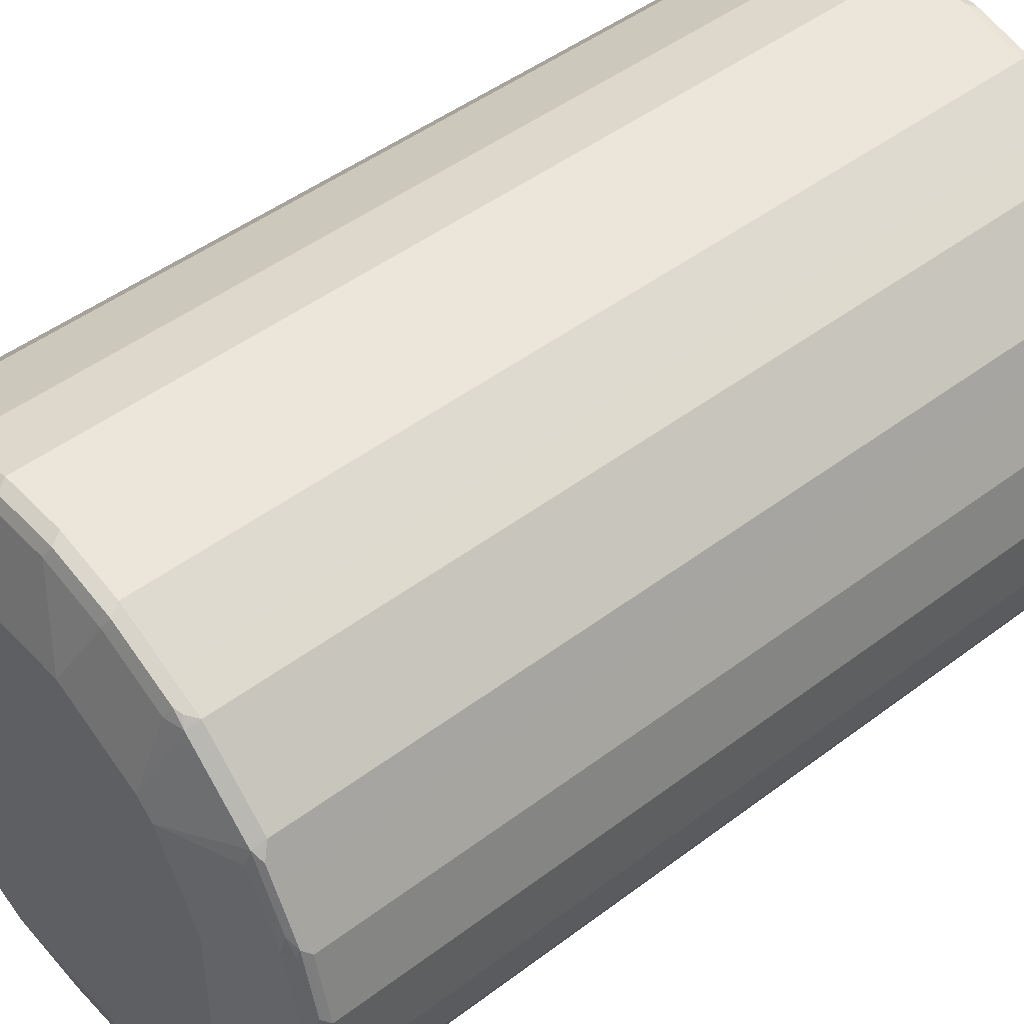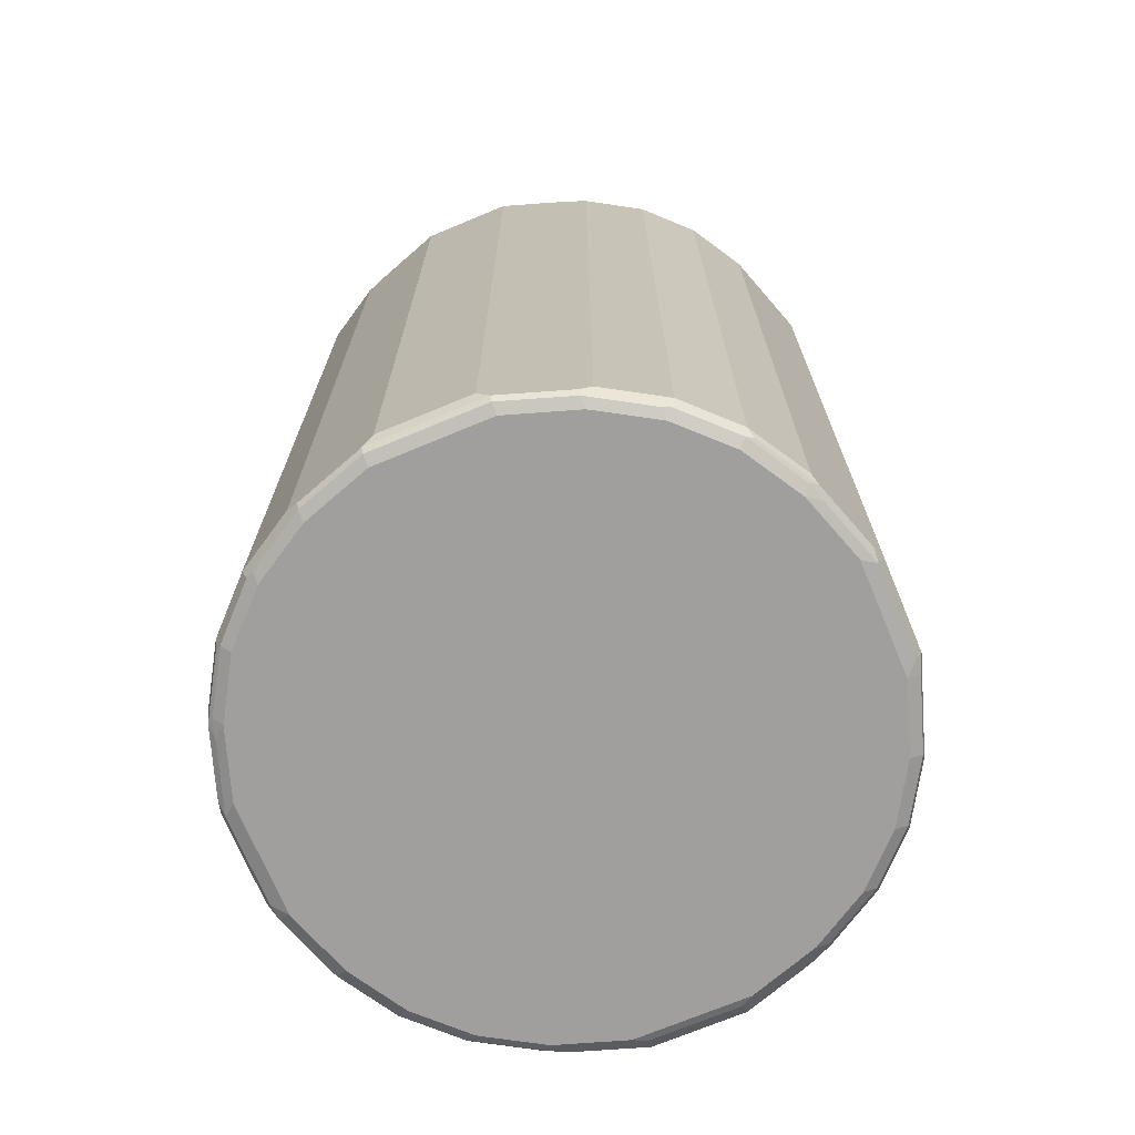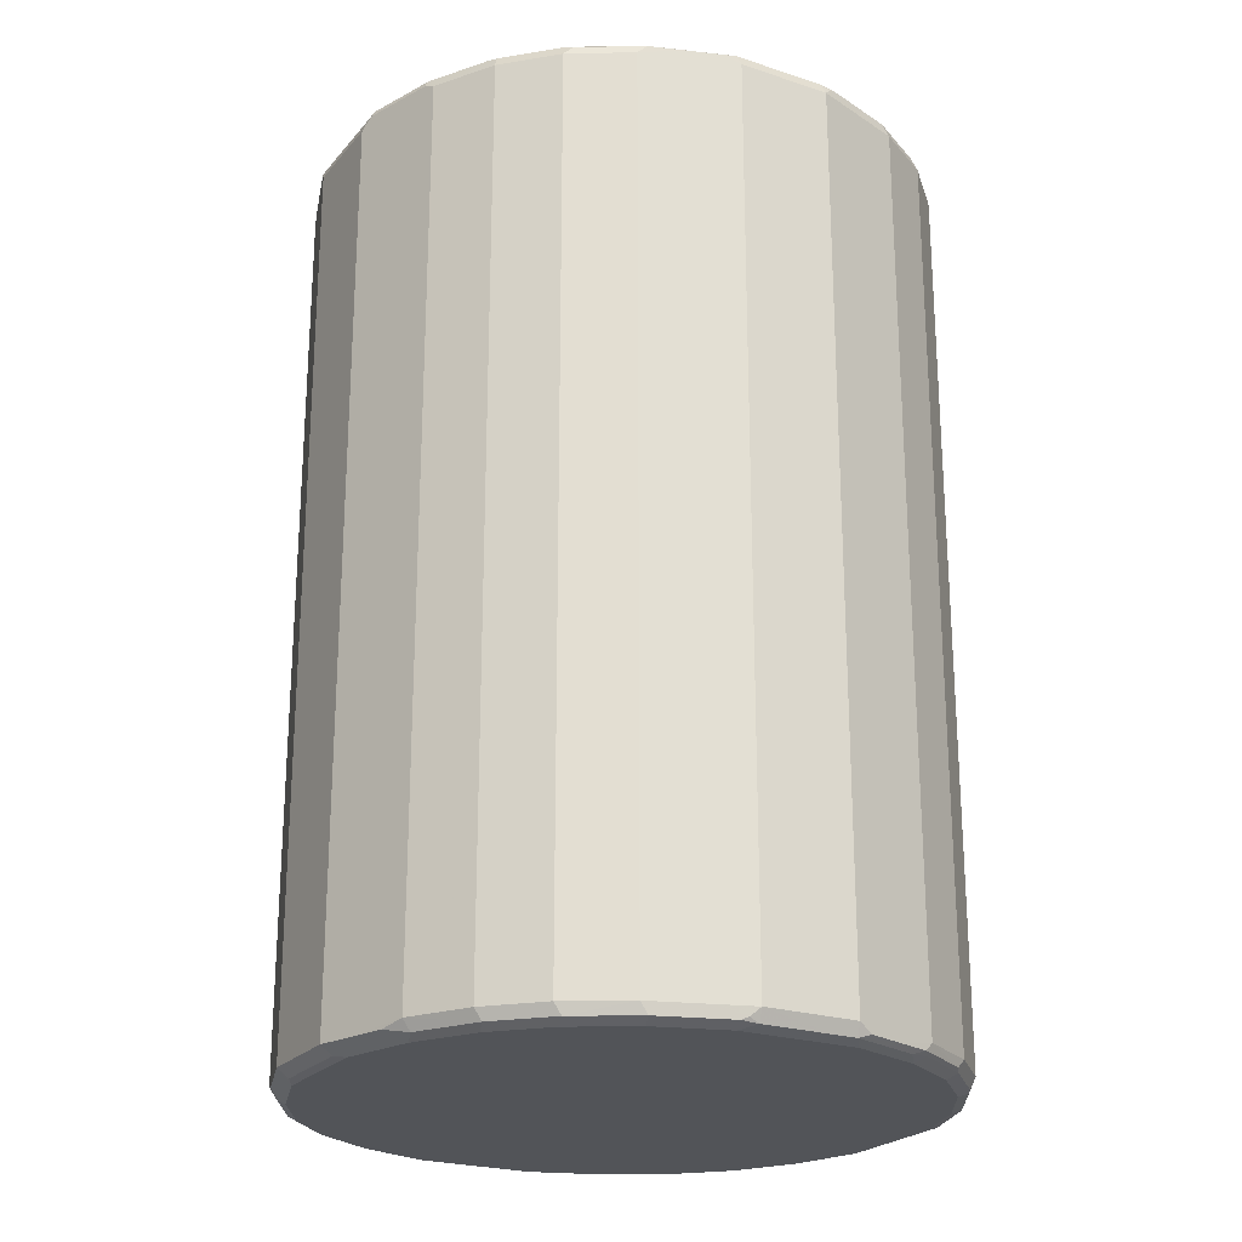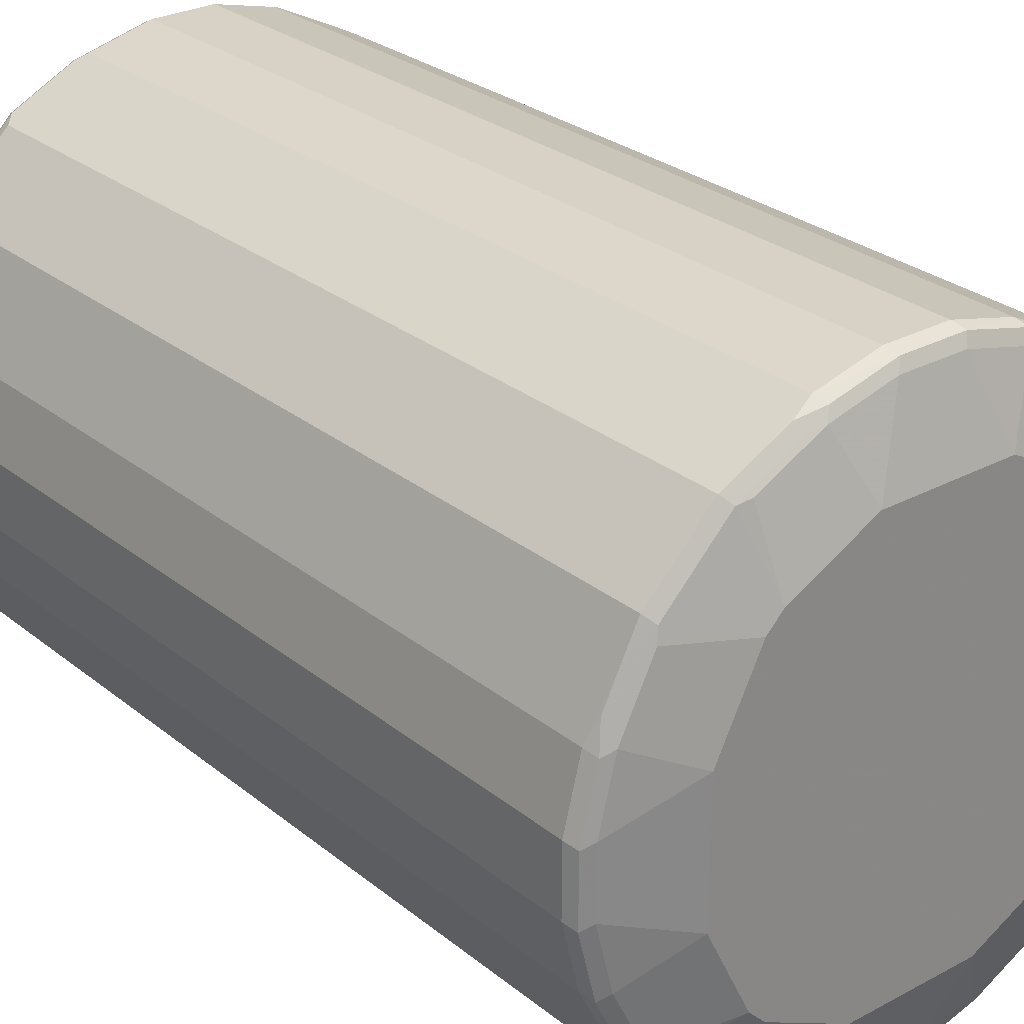
<metadata>
{"format":"obj","ext":"obj","renderer":"f3d","projection":"perspective","resolution":1024,"background":"white","views":[{"elev":47.1,"azim":-130.6,"up":"+Z"},{"elev":-71.4,"azim":67.6,"up":"+Y"},{"elev":-23.1,"azim":-74.3,"up":"+Y"},{"elev":27.6,"azim":140.6,"up":"+Z"}]}
</metadata>
<code>
v -0.3759 -0.8903 -0.03952
v -0.3561 -0.8903 -0.1187
v -0.3693 -0.9035 -0.03297
v -0.3759 -0.8903 0.03952
v -0.3759 0.178 -0.03952
v -0.3232 -0.8969 -0.1847
v -0.3429 -0.8969 -0.1451
v -0.3495 -0.9035 -0.1121
v -0.3561 0.178 -0.1187
v -0.3693 -0.9035 0.04615
v -0.3363 -0.9102 -0.1187
v -0.3561 -0.9102 -0.03952
v -0.3561 -0.8903 0.1187
v -0.3759 0.178 0.03952
v -0.3693 0.1912 -0.03952
v -0.3693 0.1847 -0.0527
v -0.3034 -0.8969 -0.2242
v -0.2967 -0.9102 -0.1978
v -0.3232 0.1714 -0.1847
v -0.3495 0.1847 -0.1319
v -0.3495 -0.9035 0.1253
v -0.3561 -0.9102 0.03952
v -0.3363 -0.9102 0.1187
v -0.3067 -0.9002 0.2127
v -0.3232 -0.8903 0.1847
v -0.3561 0.178 0.1187
v -0.3709 0.1879 0.04946
v -0.3693 0.1912 0.03952
v -0.366 0.1929 -0.04946
v -0.2242 -0.8969 -0.3034
v -0.2539 -0.9068 -0.2539
v -0.2934 -0.9068 -0.2143
v -0.3034 0.1714 -0.2242
v -0.1978 -0.9102 -0.2967
v -0.3099 0.1847 -0.211
v -0.3495 0.1912 -0.1187
v -0.3462 0.1929 -0.1286
v -0.3067 0.1929 -0.2077
v -0.3099 -0.9035 0.2045
v -0.2967 -0.9102 0.1978
v -0.3034 -0.8903 0.2242
v -0.2967 -0.9052 0.2201
v -0.3232 0.178 0.1847
v -0.3314 0.1879 0.1682
v -0.3511 0.1879 0.1286
v -0.3495 0.1912 0.1187
v -0.3561 0.1978 0.03952
v -0.3561 0.1978 -0.03952
v -0.3363 0.1978 -0.1187
v -0.1847 -0.8969 -0.3232
v -0.2143 -0.9068 -0.2934
v -0.2242 0.1714 -0.3034
v -0.2902 0.1847 -0.2308
v -0.1187 -0.9102 -0.3363
v -0.2967 0.1978 -0.1978
v -0.2045 0.2248 -0.1847
v -0.2077 0.1929 -0.3067
v -0.1978 -0.9102 0.2967
v -0.2374 -0.9052 0.2794
v -0.2242 -0.8903 0.3034
v -0.3034 0.178 0.2242
v -0.3116 0.1879 0.2077
v -0.2992 0.1929 0.2176
v -0.319 0.1929 0.178
v -0.3388 0.1929 0.1384
v -0.3363 0.1978 0.1187
v -0.2571 0.2248 0.07912
v -0.2571 0.2248 -0.07912
v -0.2509 0.2248 -0.0917
v -0.2374 0.2248 -0.1187
v -0.1187 -0.8903 -0.3561
v -0.1451 -0.8969 -0.3429
v -0.1847 0.1714 -0.3232
v -0.2308 0.1847 -0.2902
v -0.211 0.1847 -0.3099
v -0.1121 -0.9035 -0.3495
v -0.03297 -0.9035 -0.3693
v -0.03952 -0.9102 -0.3561
v -0.1847 0.2248 -0.2045
v -0.1978 0.1978 -0.2967
v -0.1187 0.1978 -0.3363
v -0.1286 0.1929 -0.3462
v -0.1319 0.1847 -0.3495
v -0.1187 -0.9102 0.3363
v -0.2176 -0.9052 0.2992
v -0.2077 -0.9002 0.3116
v -0.1847 -0.8903 0.3232
v -0.2242 0.178 0.3034
v -0.2794 0.1929 0.2374
v -0.2045 0.2248 0.1847
v -0.2967 0.1978 0.1978
v -0.2416 0.2248 0.1103
v -0.2548 0.2248 0.0839
v -0.03952 -0.8903 -0.3759
v -0.1187 0.178 -0.3561
v 0.04615 -0.9035 -0.3693
v 0.03952 -0.9102 -0.3561
v -0.1187 0.2248 -0.2374
v -0.04946 0.1929 -0.366
v -0.0917 0.2248 -0.2509
v -0.07912 0.2248 -0.2571
v -0.03952 0.1978 -0.3561
v -0.1187 0.1912 -0.3495
v -0.0527 0.1847 -0.3693
v -0.03952 -0.9102 0.3561
v -0.1187 -0.9035 0.3495
v -0.1384 -0.9052 0.3388
v -0.178 -0.9052 0.319
v -0.1682 -0.9002 0.3314
v -0.1847 0.178 0.3232
v -0.2127 0.1879 0.3067
v -0.2201 0.1929 0.2967
v -0.1847 0.2248 0.2045
v 0.03952 -0.8903 -0.3759
v -0.03952 0.178 -0.3759
v 0.1187 -0.8903 -0.3561
v 0.1253 -0.9035 -0.3495
v 0.1187 -0.9102 -0.3363
v 0.03952 0.1912 -0.3693
v -0.03952 0.1912 -0.3693
v 0.03952 0.1978 -0.3561
v 0.07912 0.2248 -0.2571
v 0.03952 -0.9102 0.3561
v -0.03952 -0.9035 0.3693
v -0.04946 -0.9002 0.3709
v -0.1286 -0.9002 0.3511
v -0.1187 -0.8903 0.3561
v -0.1187 0.178 0.3561
v -0.1253 0.1912 0.3495
v -0.2045 0.1912 0.3099
v -0.1978 0.1978 0.2967
v -0.08751 0.2248 0.253
v -0.1187 0.1978 0.3363
v 0.03952 0.178 -0.3759
v 0.1847 -0.8903 -0.3232
v 0.2127 -0.9002 -0.3067
v 0.1187 0.178 -0.3561
v 0.2045 -0.9035 -0.3099
v 0.1978 -0.9102 -0.2967
v 0.1187 0.1912 -0.3495
v 0.04946 0.1879 -0.3709
v 0.1187 0.1978 -0.3363
v 0.0839 0.2248 -0.2548
v 0.1187 -0.9102 0.3363
v 0.04946 -0.9052 0.366
v 0.03952 -0.9035 0.3693
v -0.03952 -0.8903 0.3759
v -0.03952 0.178 0.3759
v -0.04615 0.1912 0.3693
v -0.07912 0.2248 0.2571
v -0.03952 0.1978 0.3561
v 0.2242 -0.8903 -0.3034
v 0.1847 0.178 -0.3232
v 0.2201 -0.9052 -0.2967
v 0.1286 0.1879 -0.3511
v 0.1682 0.1879 -0.3314
v 0.2794 -0.9052 -0.2374
v 0.2967 -0.9102 -0.1978
v 0.1384 0.1929 -0.3388
v 0.1978 0.1978 -0.2967
v 0.2176 0.1929 -0.2992
v 0.178 0.1929 -0.319
v 0.1103 0.2248 -0.2416
v 0.1847 0.2248 -0.2045
v 0.1978 -0.9102 0.2967
v 0.2077 -0.9052 0.3067
v 0.1286 -0.9052 0.3462
v 0.1187 -0.9035 0.3495
v 0.1319 -0.8969 0.3495
v 0.0527 -0.8969 0.3693
v 0.03952 -0.8903 0.3759
v 0.03952 0.178 0.3759
v 0.03297 0.1912 0.3693
v 0.07912 0.2248 0.2571
v 0.03952 0.1978 0.3561
v 0.3034 -0.8903 -0.2242
v 0.2242 0.178 -0.3034
v 0.2077 0.1879 -0.3116
v 0.2992 -0.9052 -0.2176
v 0.3363 -0.9102 -0.1187
v 0.2374 0.1929 -0.2794
v 0.2045 0.2248 -0.1847
v 0.2967 -0.9102 0.1978
v 0.3067 -0.9052 0.2077
v 0.2308 -0.8969 0.2902
v 0.211 -0.8969 0.3099
v 0.1847 -0.8837 0.3232
v 0.1187 -0.8903 0.3561
v 0.1187 0.178 0.3561
v 0.1121 0.1912 0.3495
v 0.1187 0.1978 0.3363
v 0.09229 0.2248 0.2506
v 0.3232 -0.8903 -0.1847
v 0.3116 -0.9002 -0.2077
v 0.3034 0.178 -0.2242
v 0.3314 -0.9002 -0.1682
v 0.319 -0.9052 -0.178
v 0.3388 -0.9052 -0.1384
v 0.3495 -0.9035 -0.1187
v 0.3561 -0.9102 -0.03952
v 0.2967 0.1929 -0.2201
v 0.253 0.2248 -0.08751
v 0.3363 0.1978 -0.1187
v 0.2967 0.1978 -0.1978
v 0.3363 -0.9102 0.1187
v 0.3462 -0.9052 0.1286
v 0.3495 -0.8969 0.1319
v 0.3099 -0.8969 0.211
v 0.2902 -0.8969 0.2308
v 0.2242 -0.8837 0.3034
v 0.1847 0.1847 0.3232
v 0.1451 0.1847 0.3429
v 0.1352 0.1945 0.333
v 0.1978 0.1978 0.2967
v 0.1847 0.2248 0.2045
v 0.1187 0.2248 0.2374
v 0.3232 0.178 -0.1847
v 0.3067 0.1879 -0.2127
v 0.3561 -0.8903 -0.1187
v 0.3511 -0.9002 -0.1286
v 0.3693 -0.9035 -0.03952
v 0.3709 -0.9002 -0.04946
v 0.3561 -0.9102 0.03952
v 0.3099 0.1912 -0.2045
v 0.2571 0.2248 -0.07912
v 0.3561 0.1978 -0.03952
v 0.3693 0.1912 -0.04615
v 0.3495 0.1912 -0.1253
v 0.366 -0.9052 0.04946
v 0.3495 -0.9035 0.1187
v 0.3693 -0.8969 0.0527
v 0.3561 -0.8903 0.1187
v 0.3232 -0.8837 0.1847
v 0.3034 -0.8837 0.2242
v 0.2242 0.1847 0.3034
v 0.2143 0.1945 0.2934
v 0.2045 0.2248 0.1847
v 0.2539 0.1945 0.2539
v 0.3561 0.178 -0.1187
v 0.3759 -0.8903 -0.03952
v 0.3693 -0.9035 0.03952
v 0.2571 0.2248 0.07912
v 0.3561 0.1978 0.03952
v 0.3693 0.1912 0.03297
v 0.3759 0.178 -0.03952
v 0.3759 -0.8903 0.03952
v 0.3561 0.178 0.1187
v 0.3232 0.1847 0.1847
v 0.3034 0.1847 0.2242
v 0.2374 0.2248 0.1187
v 0.2934 0.1945 0.2143
v 0.2967 0.1978 0.1978
v 0.3363 0.1978 0.1187
v 0.2506 0.2248 0.09229
v 0.3495 0.1912 0.1121
v 0.3759 0.178 0.03952
v 0.3429 0.1847 0.1451
v 0.333 0.1945 0.1352
f 152 176 179
f 149 175 151
f 150 151 175
f 150 175 174
f 152 179 157
f 155 162 156
f 152 177 195
f 152 195 176
f 153 156 178
f 153 178 177
f 155 159 162
f 149 173 175
f 152 157 154
f 148 173 149
f 142 143 163
f 147 172 148
f 147 171 172
f 146 170 171
f 145 170 146
f 145 169 170
f 145 168 169
f 145 167 168
f 144 167 145
f 144 166 167
f 144 165 166
f 142 164 160
f 142 163 164
f 156 162 161
f 148 172 173
f 156 161 178
f 167 169 168
f 160 164 161
f 176 194 179
f 176 196 194
f 176 193 196
f 174 191 192
f 174 175 191
f 173 191 175
f 173 190 191
f 173 189 190
f 172 189 173
f 171 189 172
f 171 188 189
f 170 188 171
f 169 188 170
f 158 179 180
f 169 187 188
f 142 162 159
f 166 169 167
f 166 186 169
f 166 185 186
f 166 209 185
f 166 184 209
f 165 184 166
f 165 183 184
f 161 182 181
f 161 164 182
f 161 177 178
f 161 195 177
f 161 181 195
f 169 186 187
f 142 161 162
f 135 153 177
f 140 142 159
f 119 142 140
f 119 121 142
f 119 141 134
f 119 140 141
f 118 138 139
f 117 138 118
f 117 136 138
f 116 153 135
f 116 156 153
f 116 137 156
f 116 136 117
f 116 135 136
f 115 119 134
f 121 122 142
f 115 120 119
f 114 134 137
f 113 133 132
f 113 131 133
f 112 131 113
f 112 130 131
f 111 128 129
f 111 130 112
f 111 129 130
f 110 128 111
f 109 126 127
f 107 109 108
f 107 126 109
f 106 126 107
f 114 137 116
f 122 143 142
f 123 144 145
f 123 145 146
f 140 155 141
f 140 159 155
f 139 179 158
f 139 157 179
f 139 154 157
f 138 154 139
f 137 155 156
f 137 141 155
f 136 154 138
f 136 152 154
f 135 177 152
f 176 195 217
f 135 152 136
f 134 141 137
f 133 151 150
f 133 149 151
f 132 133 150
f 130 133 131
f 129 133 130
f 129 149 133
f 128 149 129
f 128 148 149
f 127 148 128
f 127 147 148
f 125 127 126
f 125 147 127
f 124 147 125
f 124 171 147
f 124 146 171
f 142 160 161
f 176 217 193
f 184 206 207
f 179 196 197
f 231 246 232
f 231 241 246
f 229 241 231
f 227 239 228
f 227 245 239
f 227 256 245
f 227 244 256
f 226 244 227
f 226 243 244
f 225 243 226
f 225 242 243
f 223 241 229
f 221 246 241
f 232 246 256
f 221 240 246
f 219 245 240
f 219 239 245
f 219 222 220
f 219 240 222
f 218 228 239
f 218 224 228
f 217 218 239
f 215 238 237
f 215 236 238
f 214 236 215
f 211 213 212
f 211 236 213
f 211 235 236
f 221 222 240
f 210 249 235
f 232 256 247
f 232 248 233
f 106 125 126
f 255 258 257
f 253 258 255
f 251 253 252
f 251 258 253
f 250 253 254
f 248 251 249
f 248 258 251
f 248 257 258
f 247 257 248
f 247 255 257
f 244 253 255
f 244 247 256
f 232 247 248
f 244 255 247
f 242 253 243
f 242 254 253
f 240 256 246
f 240 245 256
f 238 249 251
f 237 253 250
f 237 252 253
f 237 251 252
f 237 238 251
f 235 238 236
f 235 249 238
f 233 249 234
f 233 248 249
f 243 253 244
f 210 234 249
f 208 234 209
f 208 233 234
f 191 236 214
f 191 213 236
f 190 212 213
f 190 213 191
f 189 212 190
f 189 211 212
f 187 189 188
f 187 211 189
f 187 235 211
f 187 210 235
f 186 210 187
f 185 210 186
f 185 234 210
f 191 214 215
f 185 209 234
f 184 207 208
f 184 205 206
f 183 205 184
f 182 204 201
f 182 203 204
f 182 202 203
f 181 182 201
f 181 201 195
f 180 221 200
f 180 199 221
f 180 198 199
f 180 197 198
f 179 197 180
f 184 208 209
f 191 215 216
f 191 216 192
f 193 217 239
f 207 229 231
f 207 230 229
f 207 233 208
f 207 232 233
f 207 231 232
f 206 230 207
f 206 229 230
f 205 229 206
f 205 223 229
f 203 225 226
f 203 224 204
f 203 228 224
f 203 227 228
f 203 226 227
f 202 225 203
f 201 204 224
f 201 224 218
f 200 241 223
f 200 221 241
f 199 222 221
f 199 220 222
f 198 220 199
f 196 198 197
f 196 220 198
f 196 219 220
f 195 218 217
f 195 201 218
f 193 219 196
f 193 239 219
f 179 194 196
f 106 124 125
f 11 180 200
f 105 123 146
f 28 66 47
f 28 46 66
f 27 46 28
f 27 45 46
f 26 45 27
f 26 44 45
f 25 61 43
f 25 41 61
f 24 42 41
f 24 39 42
f 24 41 25
f 23 40 39
f 21 23 39
f 28 47 29
f 21 39 24
f 20 37 38
f 20 36 37
f 20 29 36
f 19 35 33
f 19 20 35
f 18 31 34
f 18 32 31
f 17 52 30
f 17 33 52
f 17 32 18
f 17 31 32
f 17 30 31
f 16 29 20
f 20 38 35
f 105 146 124
f 29 47 48
f 29 49 37
f 41 88 61
f 41 60 88
f 41 85 60
f 41 59 85
f 41 42 59
f 40 59 42
f 40 85 59
f 40 58 85
f 39 40 42
f 38 74 53
f 38 57 74
f 38 79 57
f 38 56 79
f 29 48 49
f 38 55 56
f 37 49 38
f 35 38 53
f 34 50 54
f 33 74 52
f 33 53 74
f 33 35 53
f 31 51 34
f 30 73 50
f 30 52 73
f 30 51 31
f 30 34 51
f 30 50 34
f 29 37 36
f 38 49 55
f 43 61 62
f 15 28 29
f 14 26 27
f 6 33 17
f 6 19 33
f 6 11 7
f 6 18 11
f 6 17 18
f 5 16 9
f 5 15 16
f 5 28 15
f 5 14 28
f 4 26 14
f 4 13 26
f 4 10 13
f 3 22 10
f 7 11 8
f 3 12 22
f 3 8 11
f 2 19 6
f 2 9 19
f 2 8 3
f 2 7 8
f 2 6 7
f 1 9 2
f 1 5 9
f 1 14 5
f 1 4 14
f 1 10 4
f 1 3 10
f 1 2 3
f 3 11 12
f 14 27 28
f 9 16 20
f 10 21 13
f 13 44 26
f 13 43 44
f 13 25 43
f 13 24 25
f 13 21 24
f 11 22 12
f 11 23 22
f 11 40 23
f 11 58 40
f 11 84 58
f 11 105 84
f 11 123 105
f 11 144 123
f 9 20 19
f 11 165 144
f 11 205 183
f 11 223 205
f 11 200 223
f 11 158 180
f 11 139 158
f 11 118 139
f 11 97 118
f 11 78 97
f 11 54 78
f 11 34 54
f 11 18 34
f 10 23 21
f 10 22 23
f 11 183 165
f 43 62 44
f 15 29 16
f 44 63 64
f 82 99 103
f 81 102 99
f 81 101 102
f 81 100 101
f 81 98 100
f 81 99 82
f 79 81 80
f 79 98 81
f 77 97 78
f 77 96 97
f 77 114 96
f 77 94 114
f 73 83 95
f 82 103 83
f 73 75 83
f 71 95 115
f 71 76 72
f 71 77 76
f 71 94 77
f 66 93 67
f 66 92 93
f 66 90 92
f 66 91 90
f 64 66 65
f 63 66 64
f 63 91 66
f 63 90 91
f 63 113 90
f 71 115 94
f 63 89 113
f 83 103 99
f 83 104 95
f 44 62 63
f 101 121 102
f 101 122 121
f 99 121 119
f 99 102 121
f 99 120 104
f 99 119 120
f 96 118 97
f 96 117 118
f 96 116 117
f 96 114 116
f 95 104 115
f 94 134 114
f 83 99 104
f 94 115 134
f 88 112 89
f 88 111 112
f 88 110 111
f 87 128 110
f 87 127 128
f 87 109 127
f 85 109 86
f 85 108 109
f 84 108 85
f 84 107 108
f 84 106 107
f 84 124 106
f 84 105 124
f 89 112 113
f 61 63 62
f 104 120 115
f 61 88 89
f 56 113 132
f 56 90 113
f 56 92 90
f 56 93 92
f 56 67 93
f 56 68 67
f 56 69 68
f 56 70 69
f 54 77 78
f 54 76 77
f 54 72 76
f 52 75 73
f 52 74 75
f 50 95 71
f 50 73 95
f 50 72 54
f 50 71 72
f 49 56 55
f 49 70 56
f 49 69 70
f 49 68 69
f 48 68 49
f 47 68 48
f 47 67 68
f 47 66 67
f 46 65 66
f 45 65 46
f 44 65 45
f 61 89 63
f 56 132 150
f 56 150 174
f 44 64 65
f 56 192 216
f 56 174 192
f 60 110 88
f 60 87 110
f 60 109 87
f 60 86 109
f 60 85 86
f 58 84 85
f 57 75 74
f 57 83 75
f 57 81 82
f 57 80 81
f 57 79 80
f 56 98 79
f 56 100 98
f 57 82 83
f 56 122 101
f 56 216 215
f 56 101 100
f 56 237 250
f 56 250 254
f 56 254 242
f 56 242 225
f 56 225 202
f 56 215 237
f 56 182 164
f 56 143 122
f 56 164 163
f 56 163 143
f 56 202 182

</code>
